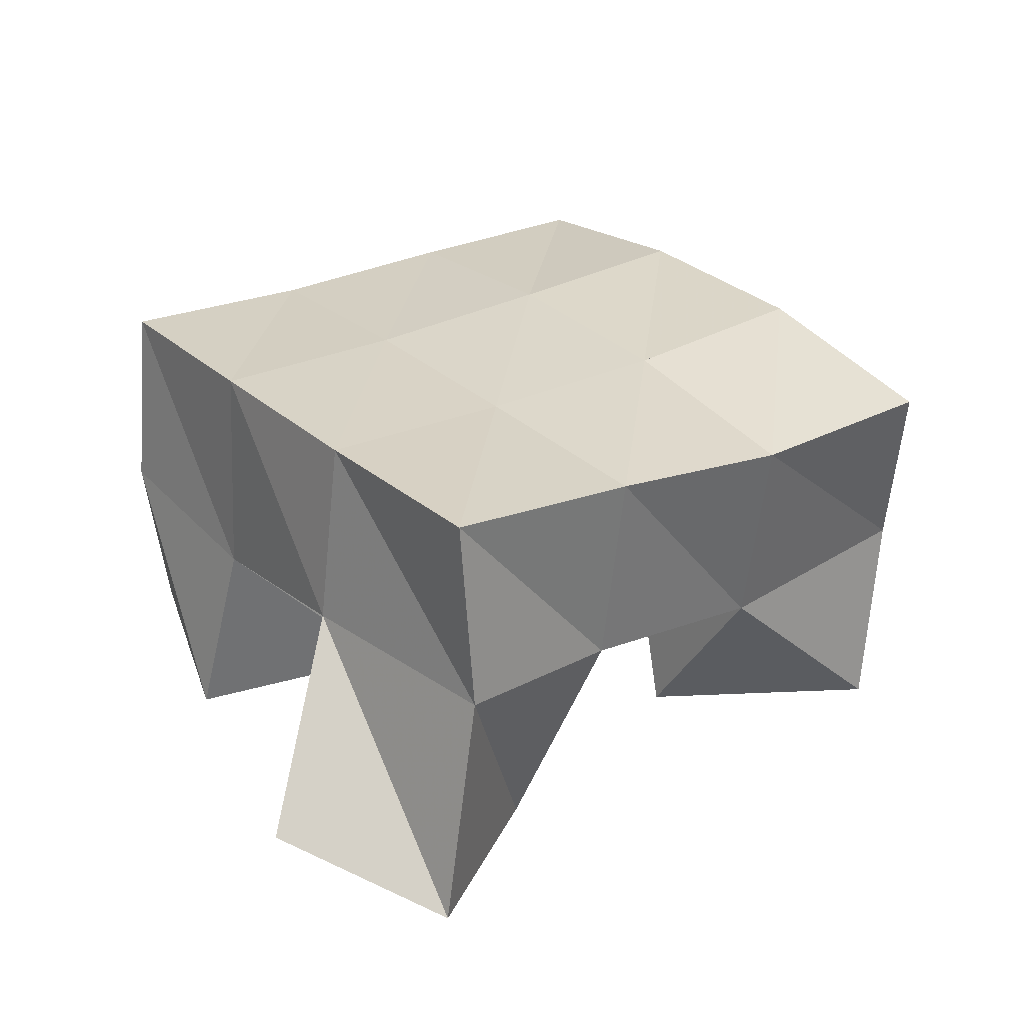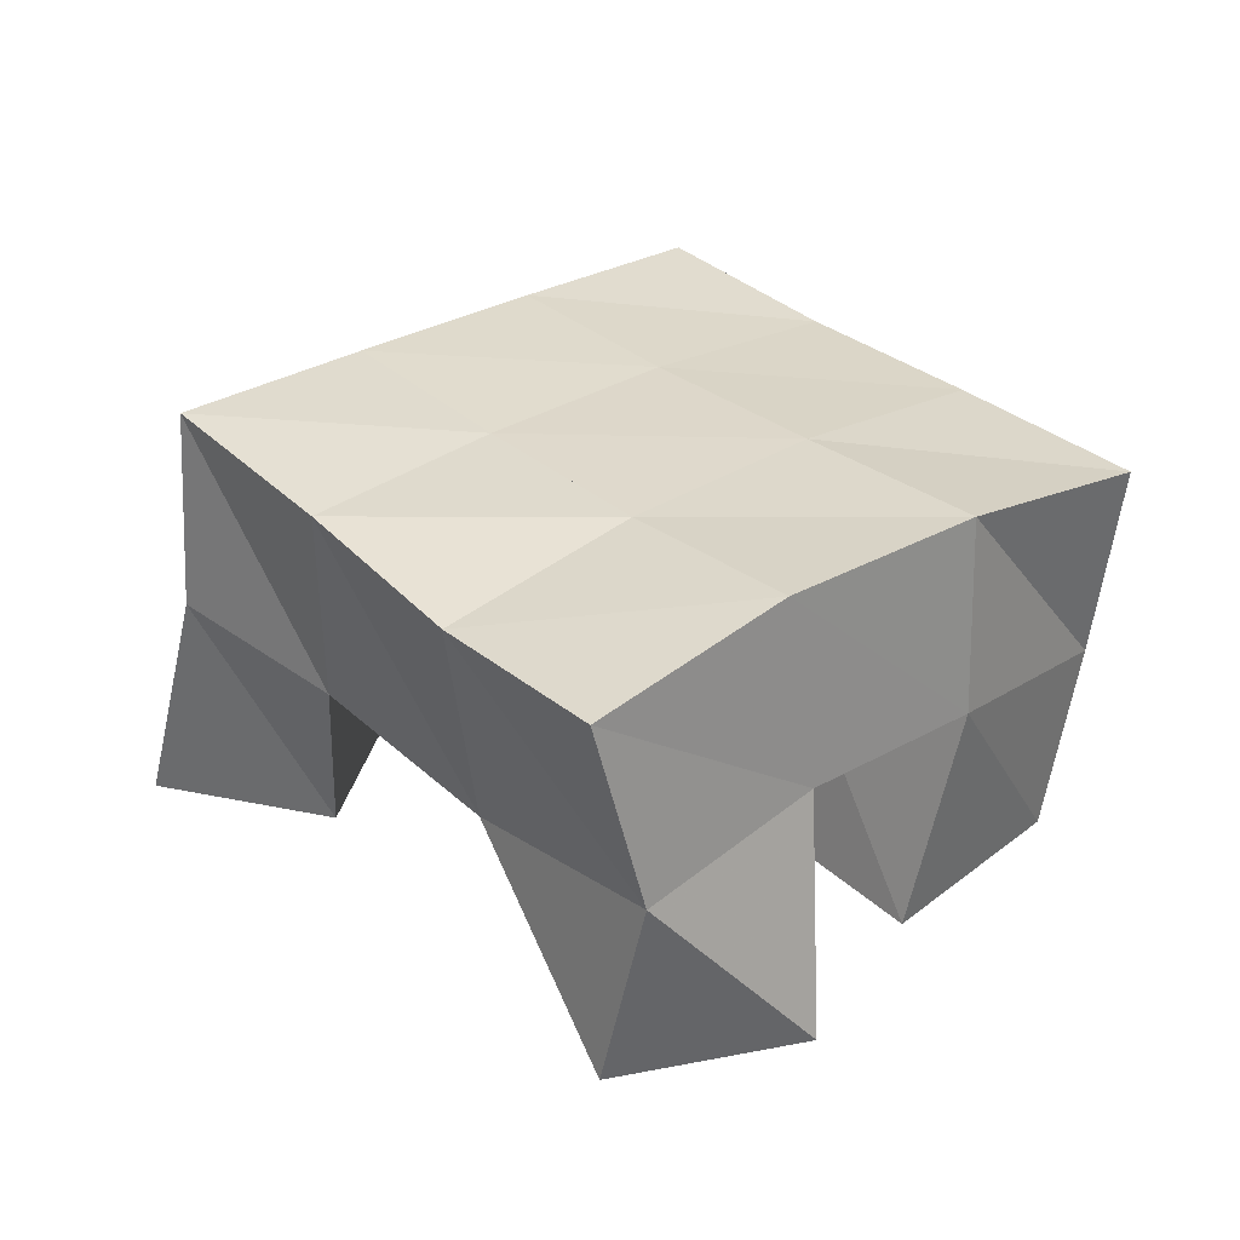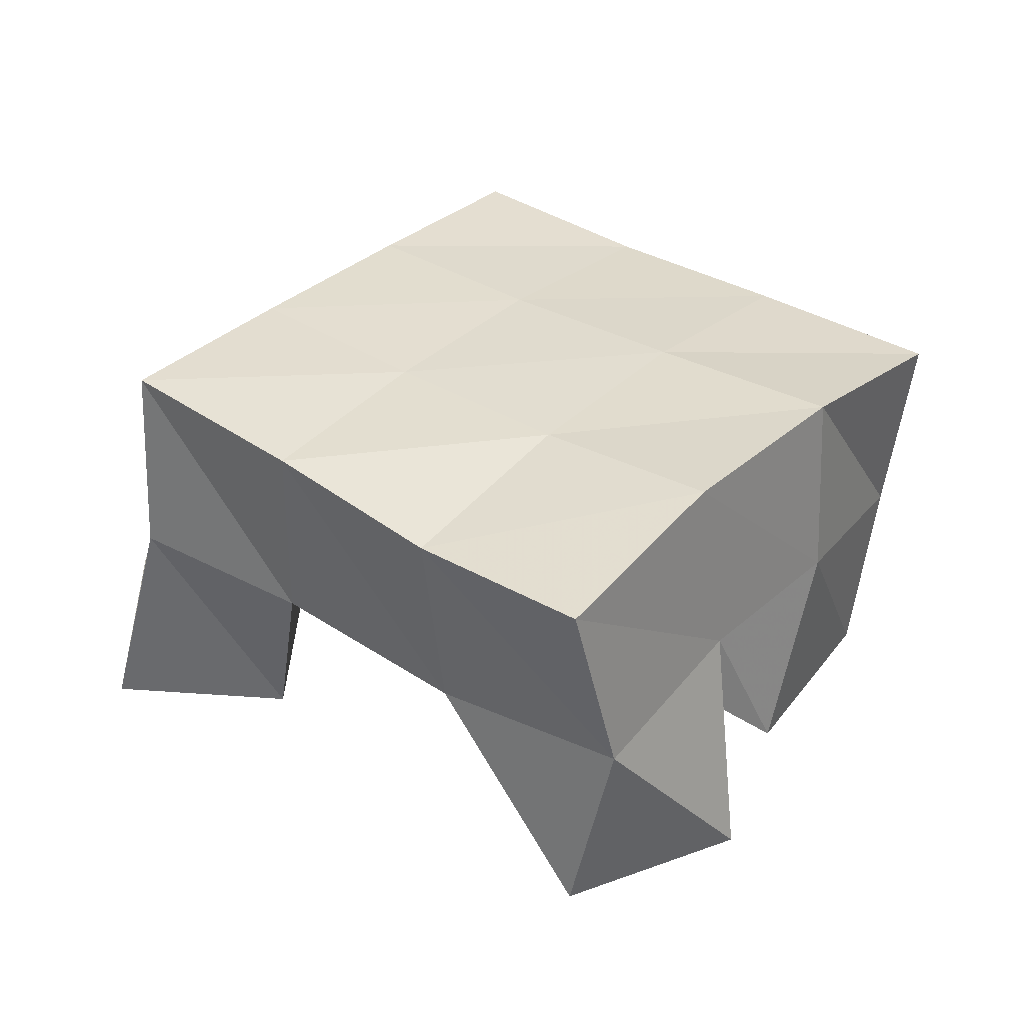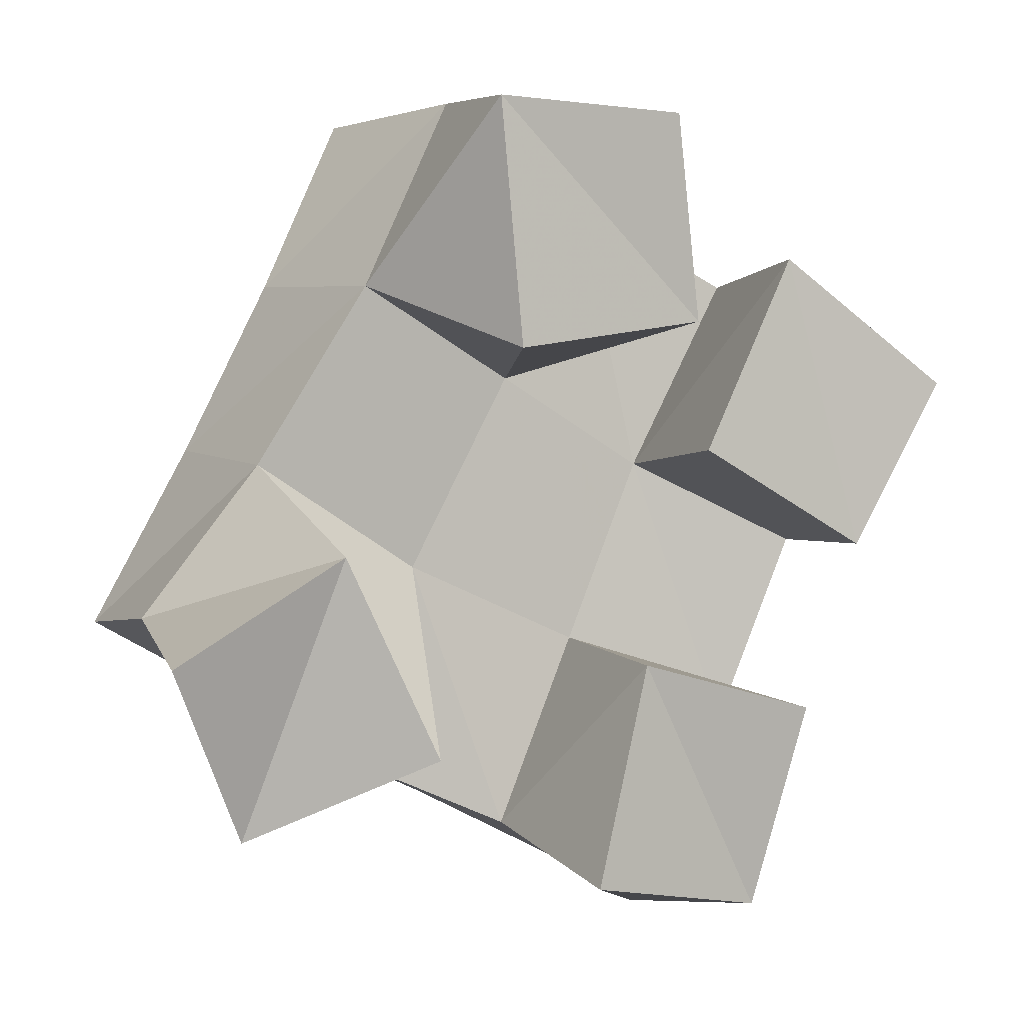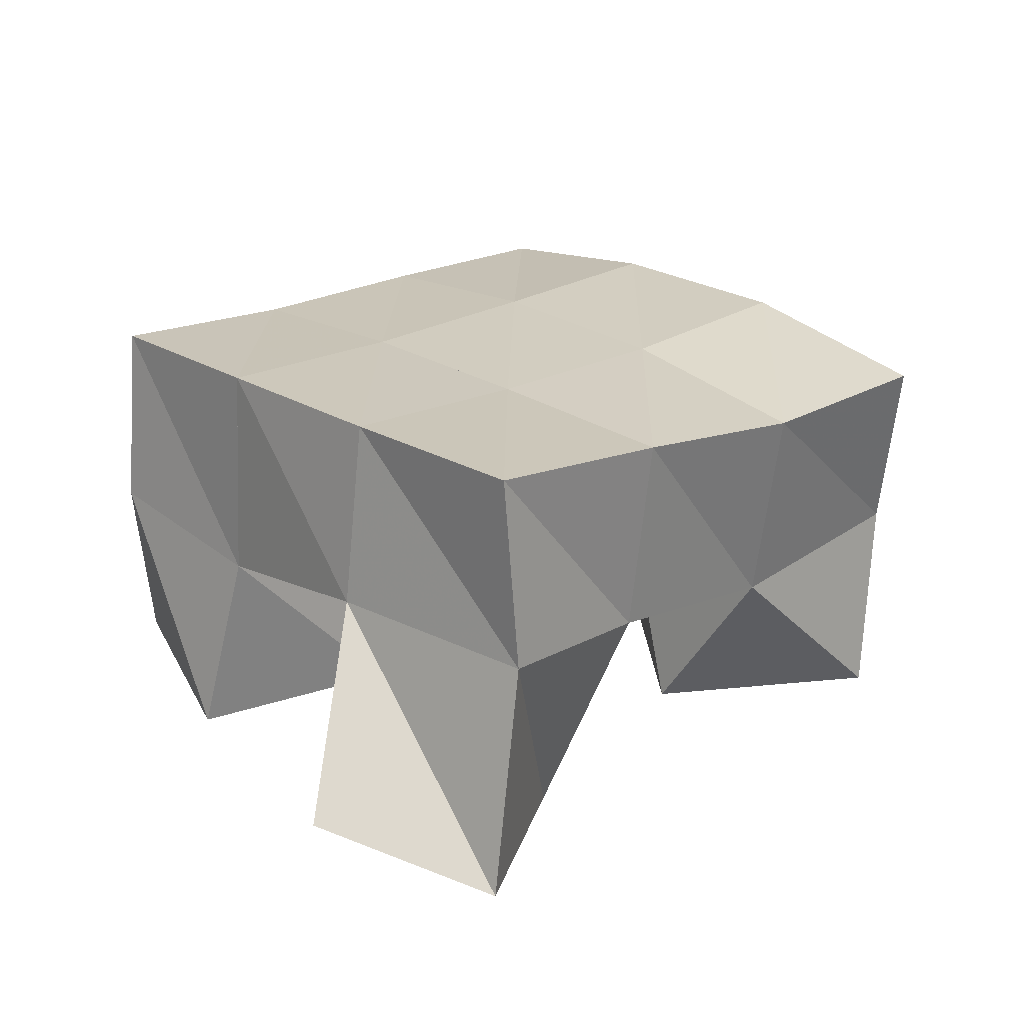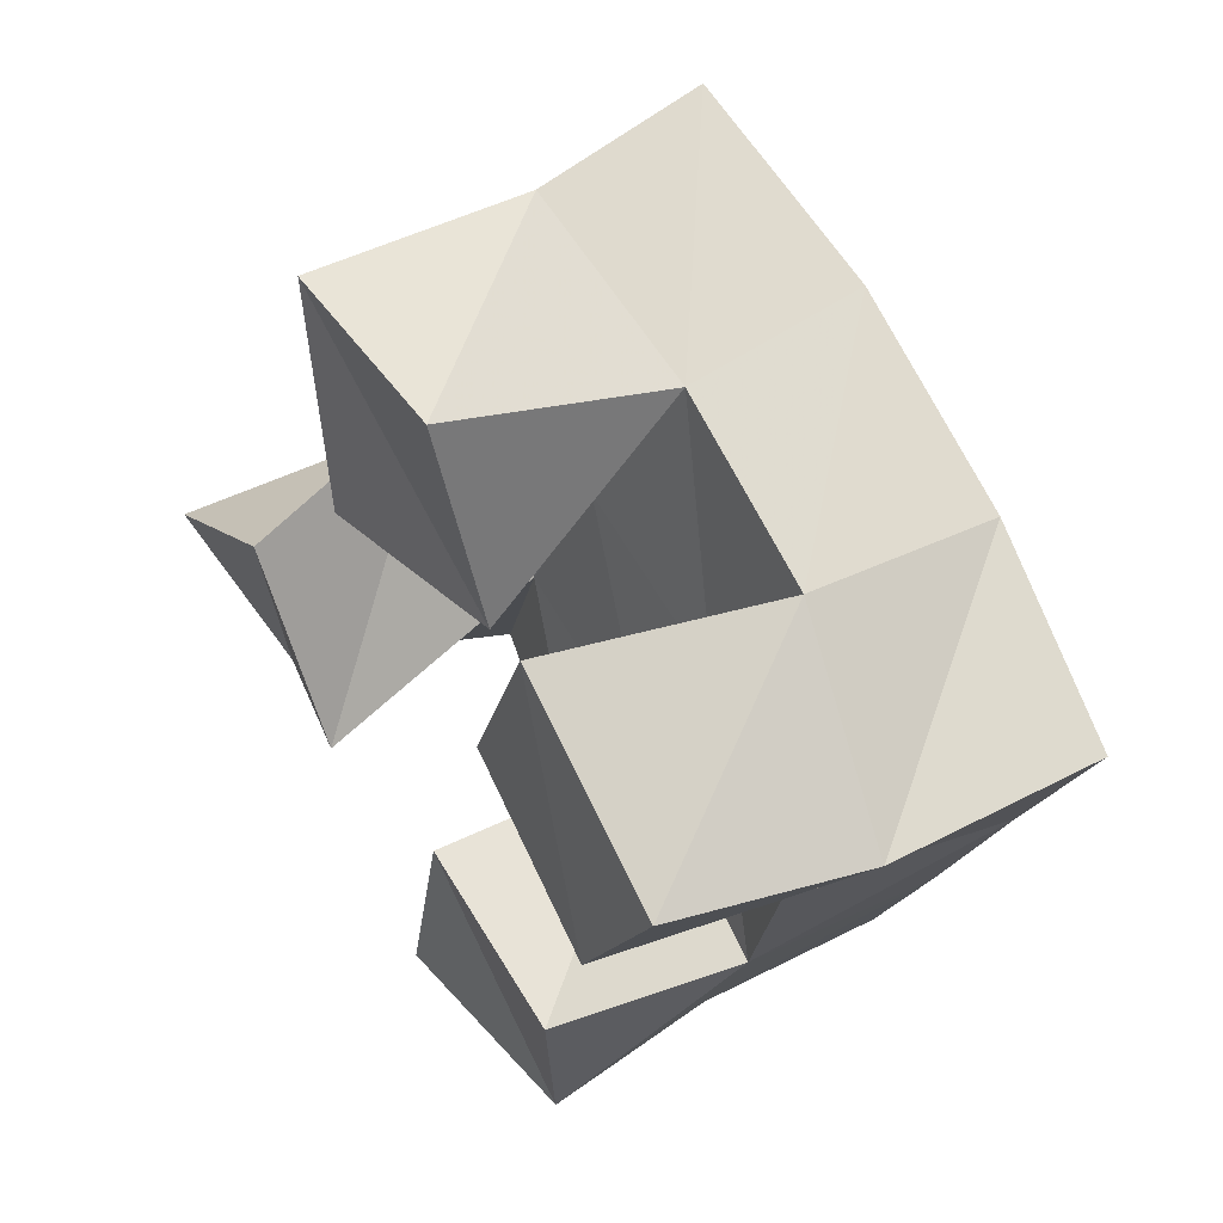
<metadata>
{"format":"obj","ext":"obj","renderer":"f3d","projection":"perspective","resolution":1024,"background":"white","views":[{"elev":29.8,"azim":-99.6,"up":"+Y"},{"elev":31.5,"azim":-14.3,"up":"+Y"},{"elev":34.2,"azim":-25.2,"up":"+Y"},{"elev":-0.1,"azim":-26.9,"up":"+Z"},{"elev":24.0,"azim":-105.6,"up":"+Y"},{"elev":47.0,"azim":57.5,"up":"+Z"}]}
</metadata>
<code>
v 2.356 0.1001 -0.2228
v 2.367 0.1557 -0.2138
v 2.377 0.1142 -0.2632
v 2.412 0.1564 -0.2463
v 2.397 0.1 -0.1986
v 2.395 0.1496 -0.1769
v 2.421 0.1024 -0.2456
v 2.436 0.1498 -0.202
v 2.493 0.102 -0.1732
v 2.501 0.153 -0.1755
v 2.535 0.1 -0.1962
v 2.543 0.1432 -0.1954
v 2.515 0.1 -0.1259
v 2.528 0.1542 -0.1278
v 2.56 0.1 -0.1554
v 2.57 0.1451 -0.1589
v 2.442 0.1001 -0.1501
v 2.42 0.1421 -0.133
v 2.493 0.1063 -0.1416
v 2.462 0.1492 -0.1542
v 2.436 0.1 -0.09156
v 2.444 0.1478 -0.08571
v 2.484 0.1003 -0.0921
v 2.486 0.1549 -0.1081
v 2.462 0.1 -0.2777
v 2.46 0.1474 -0.2669
v 2.51 0.1084 -0.2856
v 2.501 0.1544 -0.2907
v 2.475 0.1 -0.225
v 2.481 0.1509 -0.2207
v 2.52 0.1 -0.2367
v 2.525 0.1486 -0.2432
v 2.37 0.2037 -0.2165
v 2.415 0.2024 -0.241
v 2.393 0.1981 -0.1722
v 2.437 0.1998 -0.1971
v 2.413 0.1925 -0.1294
v 2.459 0.1994 -0.1528
v 2.433 0.1939 -0.08604
v 2.48 0.2021 -0.1092
v 2.461 0.2013 -0.2643
v 2.482 0.1997 -0.2205
v 2.505 0.2002 -0.1763
v 2.528 0.201 -0.1323
v 2.506 0.1999 -0.2866
v 2.529 0.1962 -0.2427
v 2.551 0.1959 -0.1988
v 2.574 0.1941 -0.1545
f 1 2 4
f 3 1 4
f 2 6 8
f 4 2 8
f 6 5 7
f 8 6 7
f 5 1 3
f 7 5 3
f 8 7 3
f 4 8 3
f 2 1 5
f 6 2 5
f 9 10 12
f 11 9 12
f 10 14 16
f 12 10 16
f 14 13 15
f 16 14 15
f 13 9 11
f 15 13 11
f 16 15 11
f 12 16 11
f 10 9 13
f 14 10 13
f 17 18 20
f 19 17 20
f 18 22 24
f 20 18 24
f 22 21 23
f 24 22 23
f 21 17 19
f 23 21 19
f 24 23 19
f 20 24 19
f 18 17 21
f 22 18 21
f 25 26 28
f 27 25 28
f 26 30 32
f 28 26 32
f 30 29 31
f 32 30 31
f 29 25 27
f 31 29 27
f 32 31 27
f 28 32 27
f 26 25 29
f 30 26 29
f 2 33 34
f 4 2 34
f 33 35 36
f 34 33 36
f 35 6 8
f 36 35 8
f 6 2 4
f 8 6 4
f 36 8 4
f 34 36 4
f 33 2 6
f 35 33 6
f 6 35 36
f 8 6 36
f 35 37 38
f 36 35 38
f 37 18 20
f 38 37 20
f 18 6 8
f 20 18 8
f 38 20 8
f 36 38 8
f 35 6 18
f 37 35 18
f 18 37 38
f 20 18 38
f 37 39 40
f 38 37 40
f 39 22 24
f 40 39 24
f 22 18 20
f 24 22 20
f 40 24 20
f 38 40 20
f 37 18 22
f 39 37 22
f 4 34 41
f 26 4 41
f 34 36 42
f 41 34 42
f 36 8 30
f 42 36 30
f 8 4 26
f 30 8 26
f 42 30 26
f 41 42 26
f 34 4 8
f 36 34 8
f 8 36 42
f 30 8 42
f 36 38 43
f 42 36 43
f 38 20 10
f 43 38 10
f 20 8 30
f 10 20 30
f 43 10 30
f 42 43 30
f 36 8 20
f 38 36 20
f 20 38 43
f 10 20 43
f 38 40 44
f 43 38 44
f 40 24 14
f 44 40 14
f 24 20 10
f 14 24 10
f 44 14 10
f 43 44 10
f 38 20 24
f 40 38 24
f 26 41 45
f 28 26 45
f 41 42 46
f 45 41 46
f 42 30 32
f 46 42 32
f 30 26 28
f 32 30 28
f 46 32 28
f 45 46 28
f 41 26 30
f 42 41 30
f 30 42 46
f 32 30 46
f 42 43 47
f 46 42 47
f 43 10 12
f 47 43 12
f 10 30 32
f 12 10 32
f 47 12 32
f 46 47 32
f 42 30 10
f 43 42 10
f 10 43 47
f 12 10 47
f 43 44 48
f 47 43 48
f 44 14 16
f 48 44 16
f 14 10 12
f 16 14 12
f 48 16 12
f 47 48 12
f 43 10 14
f 44 43 14

</code>
